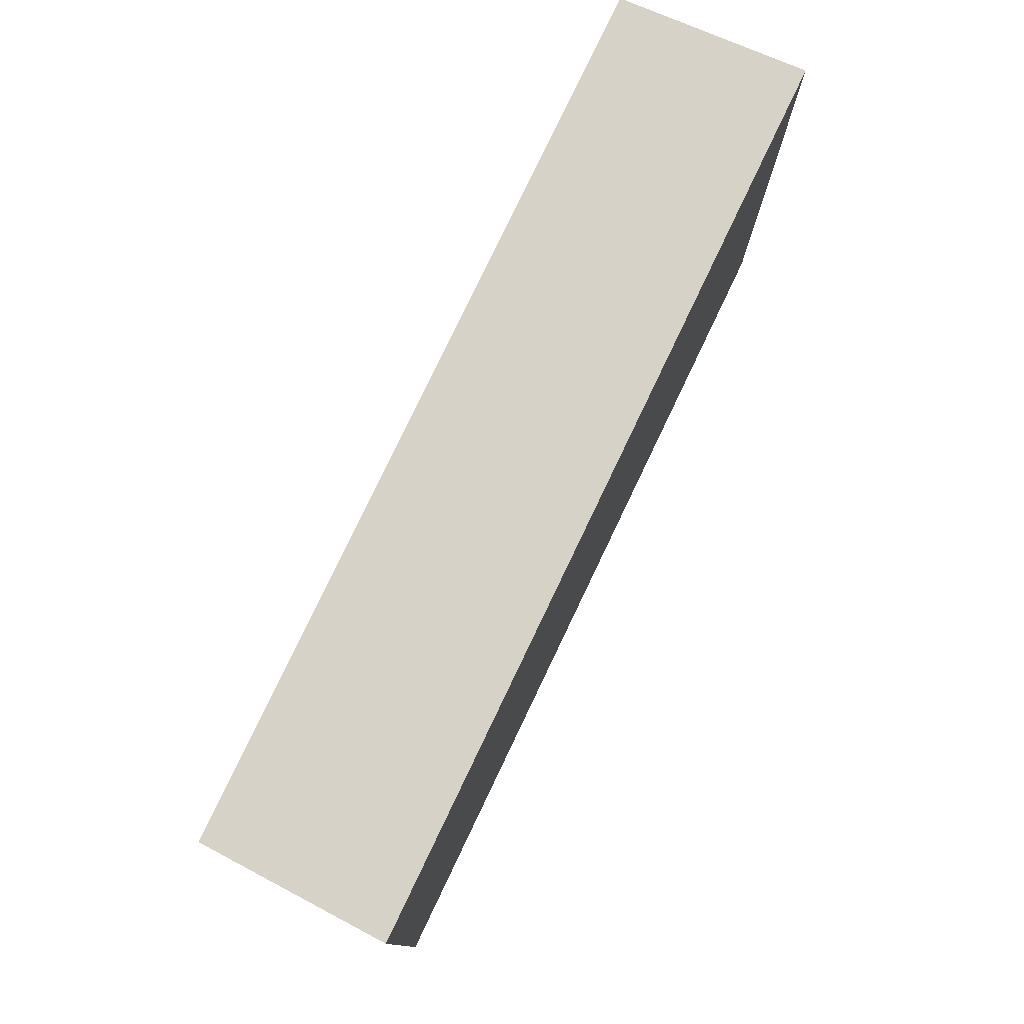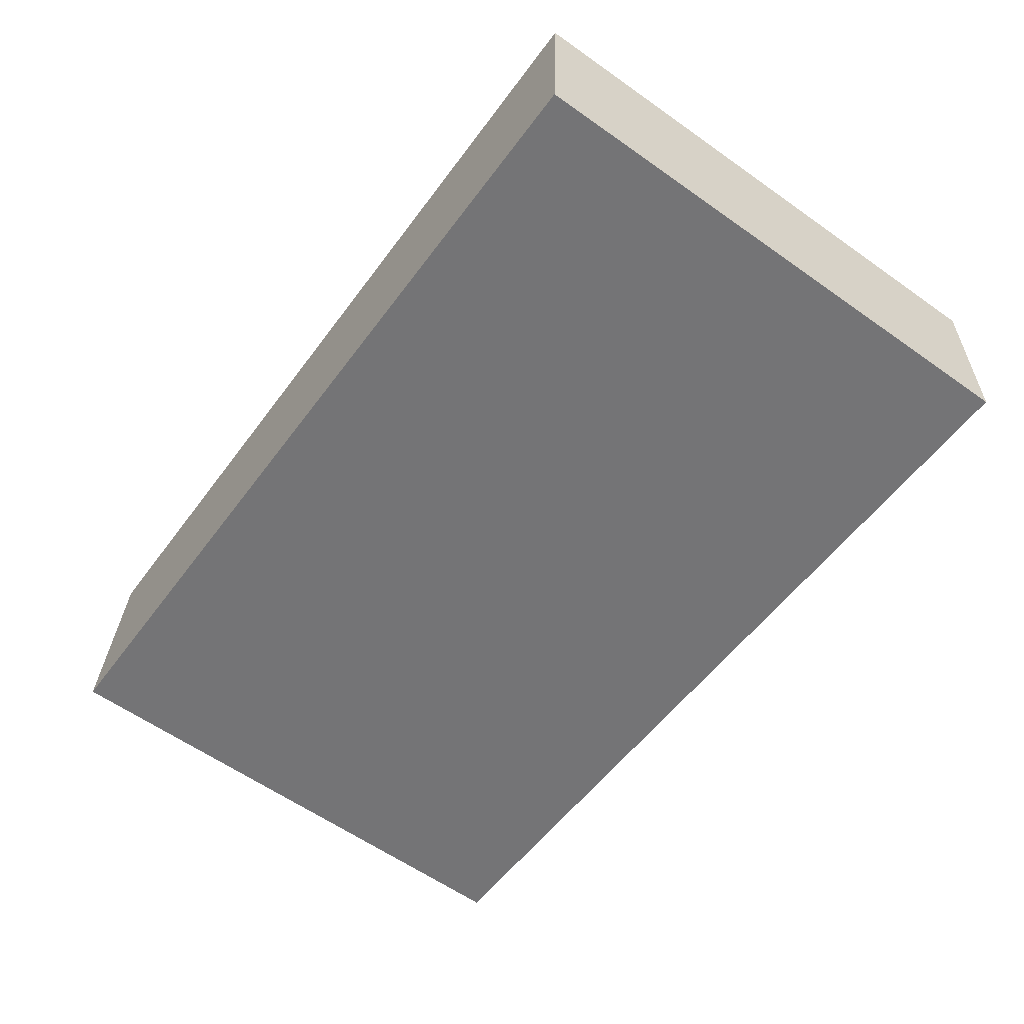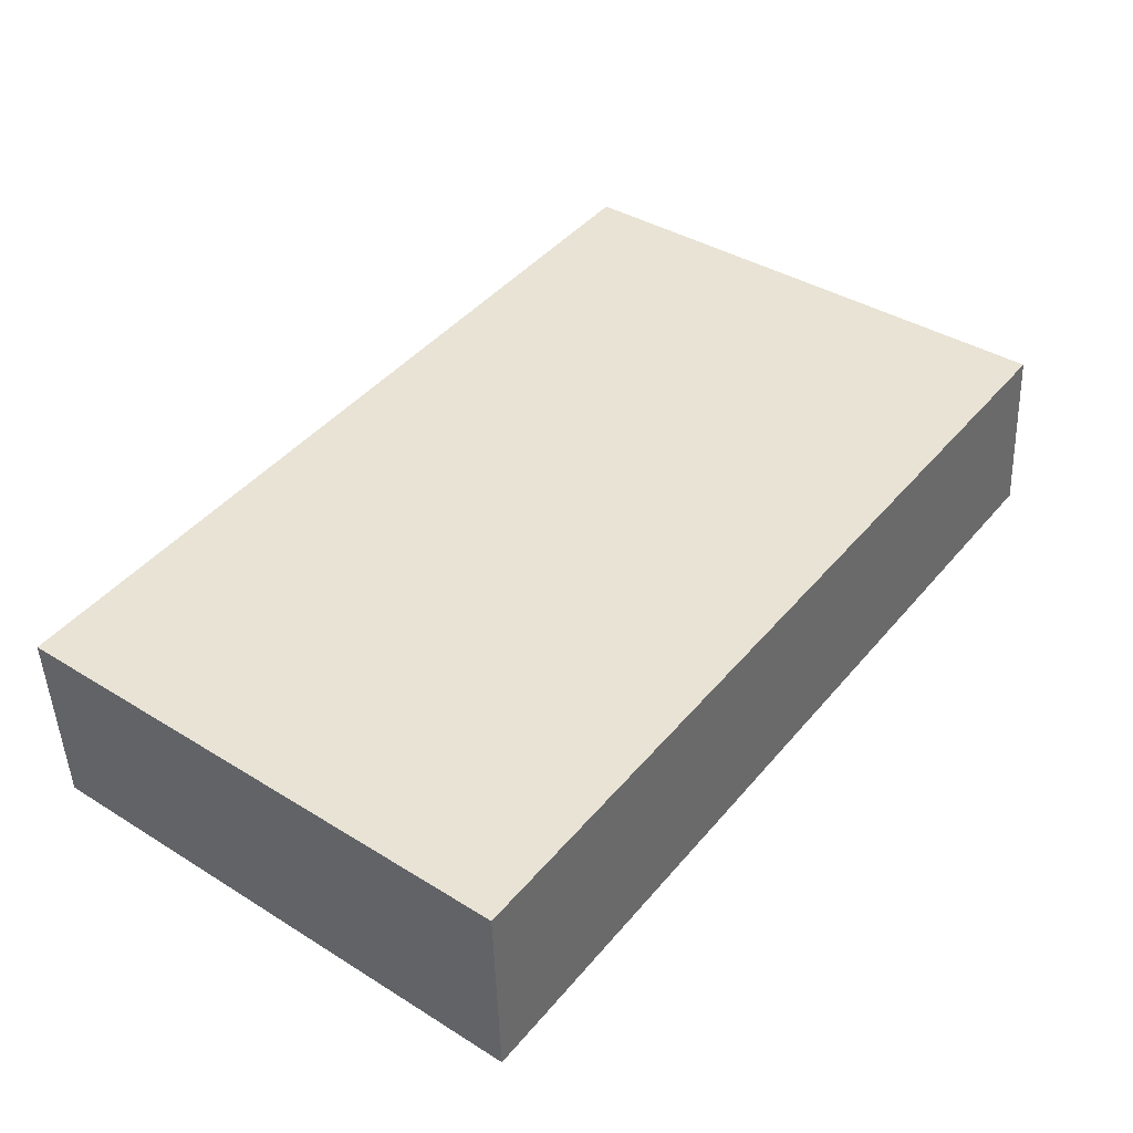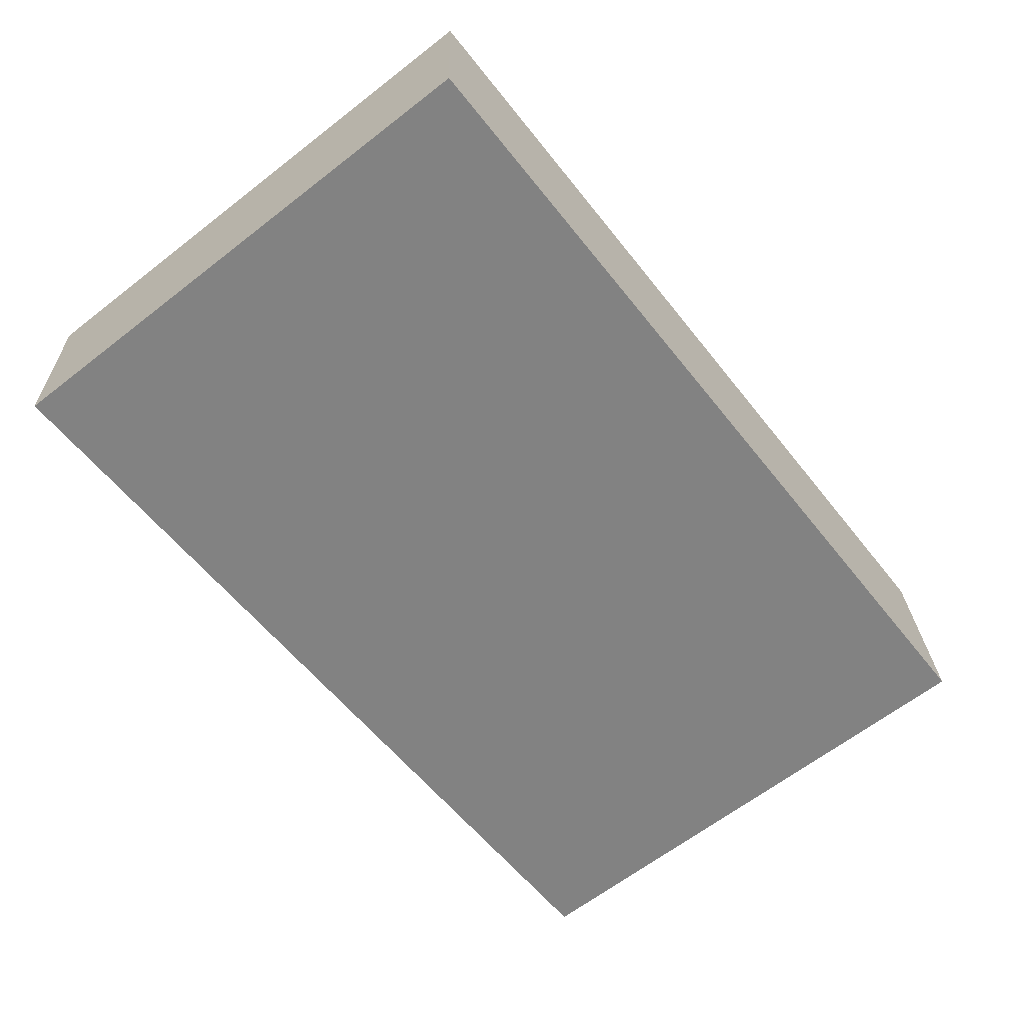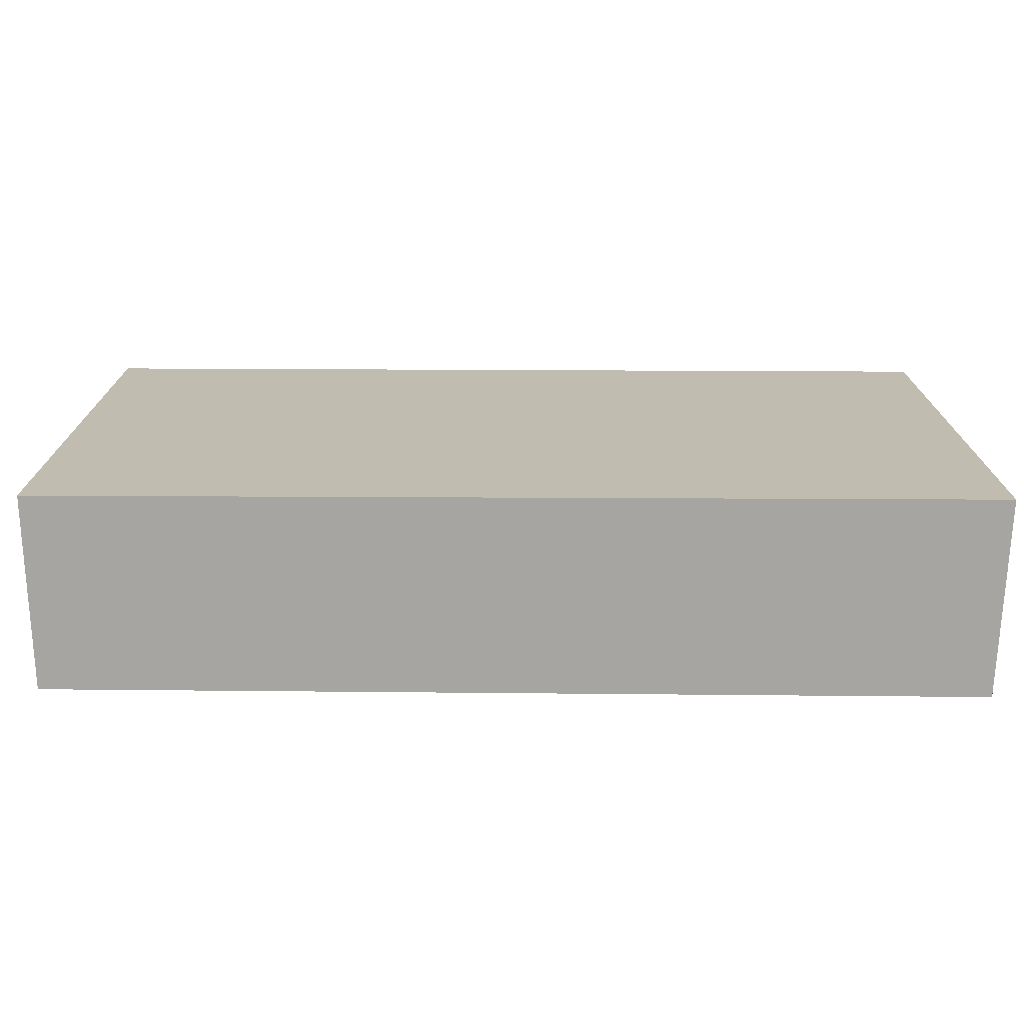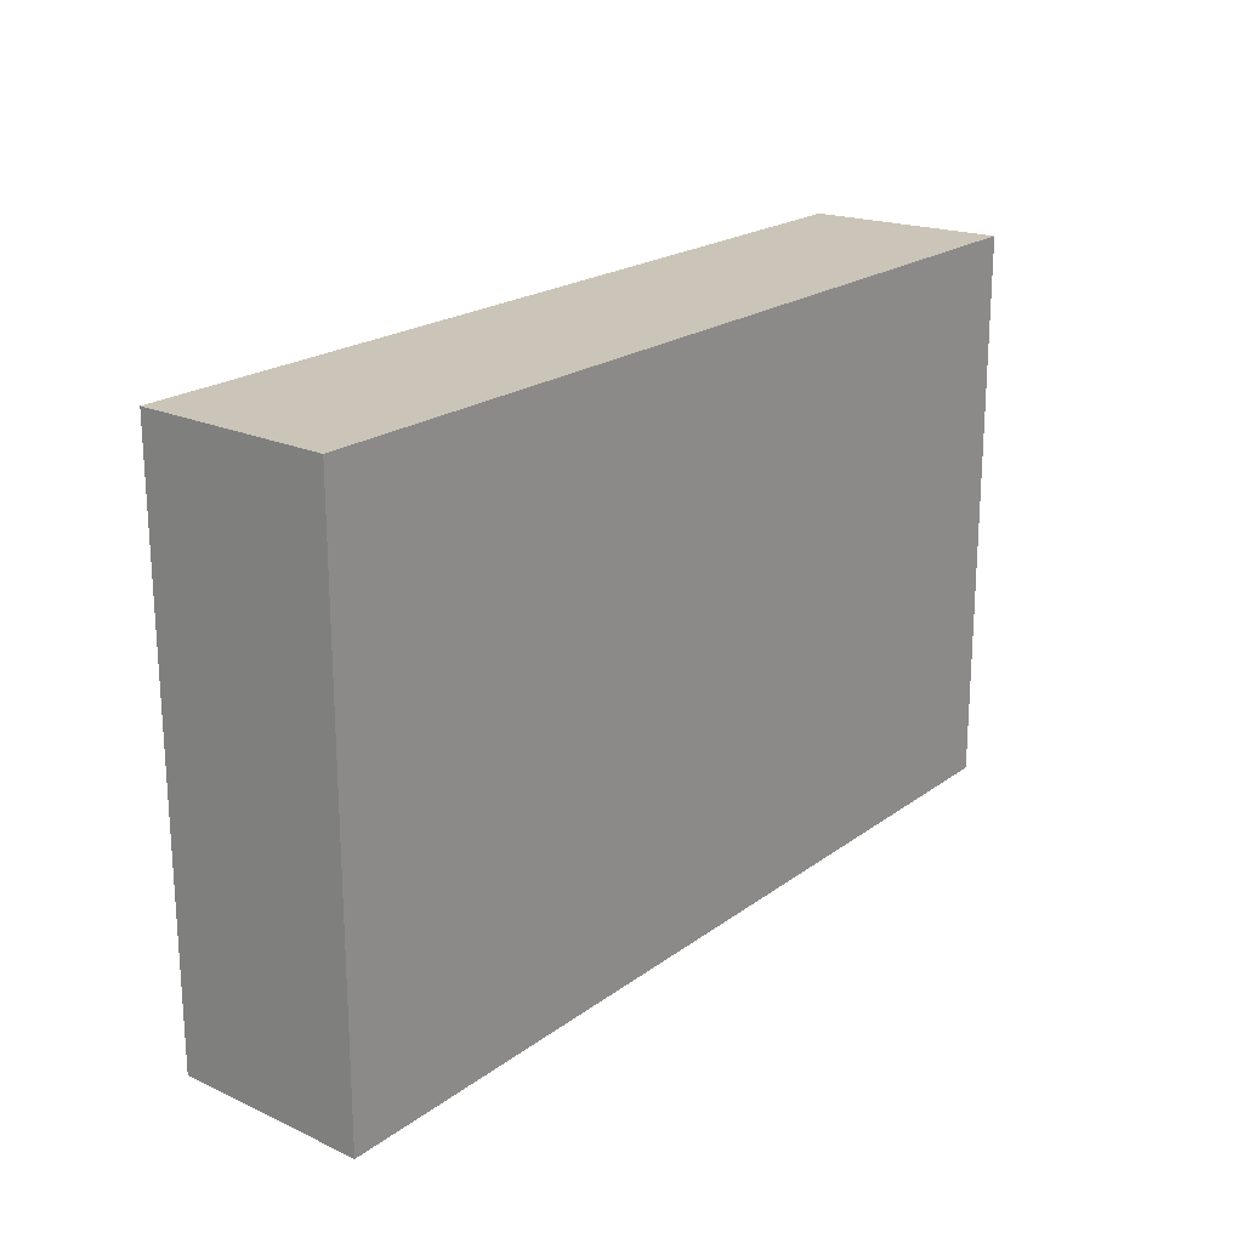
<metadata>
{"format":"obj","ext":"obj","renderer":"f3d","projection":"perspective","resolution":1024,"background":"white","views":[{"elev":77.5,"azim":110.8,"up":"+Y"},{"elev":-60.5,"azim":-125.8,"up":"+Z"},{"elev":39.3,"azim":-52.4,"up":"+Z"},{"elev":-64.2,"azim":-52.0,"up":"+Z"},{"elev":-73.8,"azim":175.0,"up":"+Y"},{"elev":20.5,"azim":122.7,"up":"+Y"}]}
</metadata>
<code>
v  0.046 3.384 -1.184
v  5.484 3.384 0.431
v  5.625 3.384 -0.72
v  0 3.384 2.072e-16
v  5.484 -2.639e-17 0.431
v  5.625 4.409e-17 -0.72
v  0.046 7.25e-17 -1.184
v  0 0 0
g defaultobject
f 1 2 3
f 2 1 4
f 5 3 2
f 3 5 6
f 6 1 3
f 1 6 7
f 7 4 1
f 4 7 8
f 8 2 4
f 2 8 5
f 5 7 6
f 7 5 8

</code>
